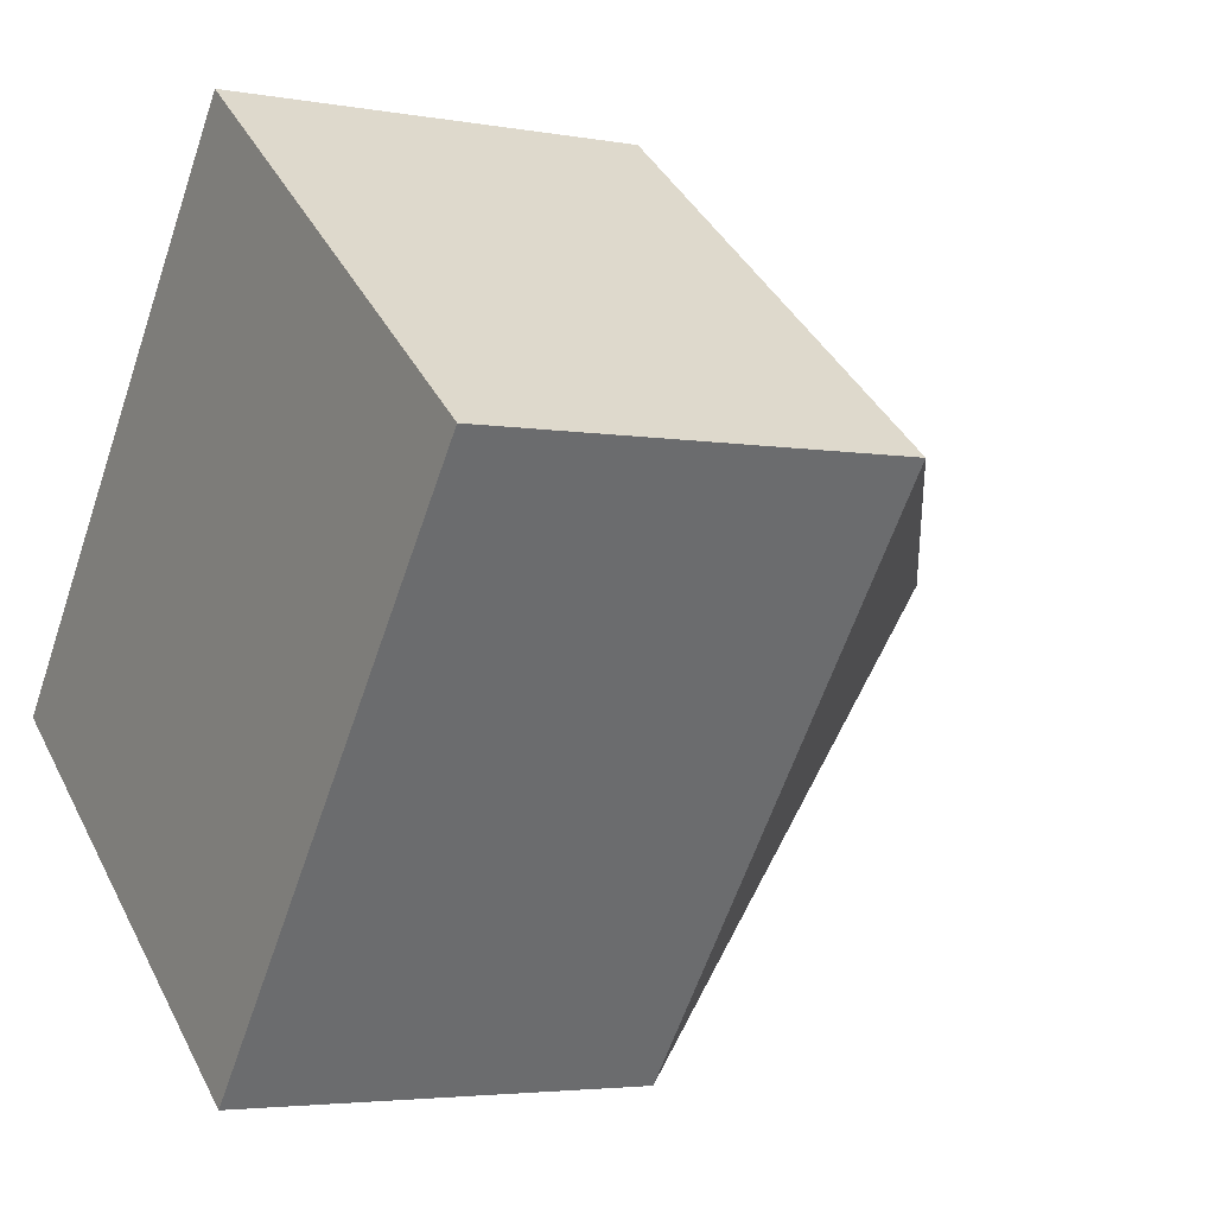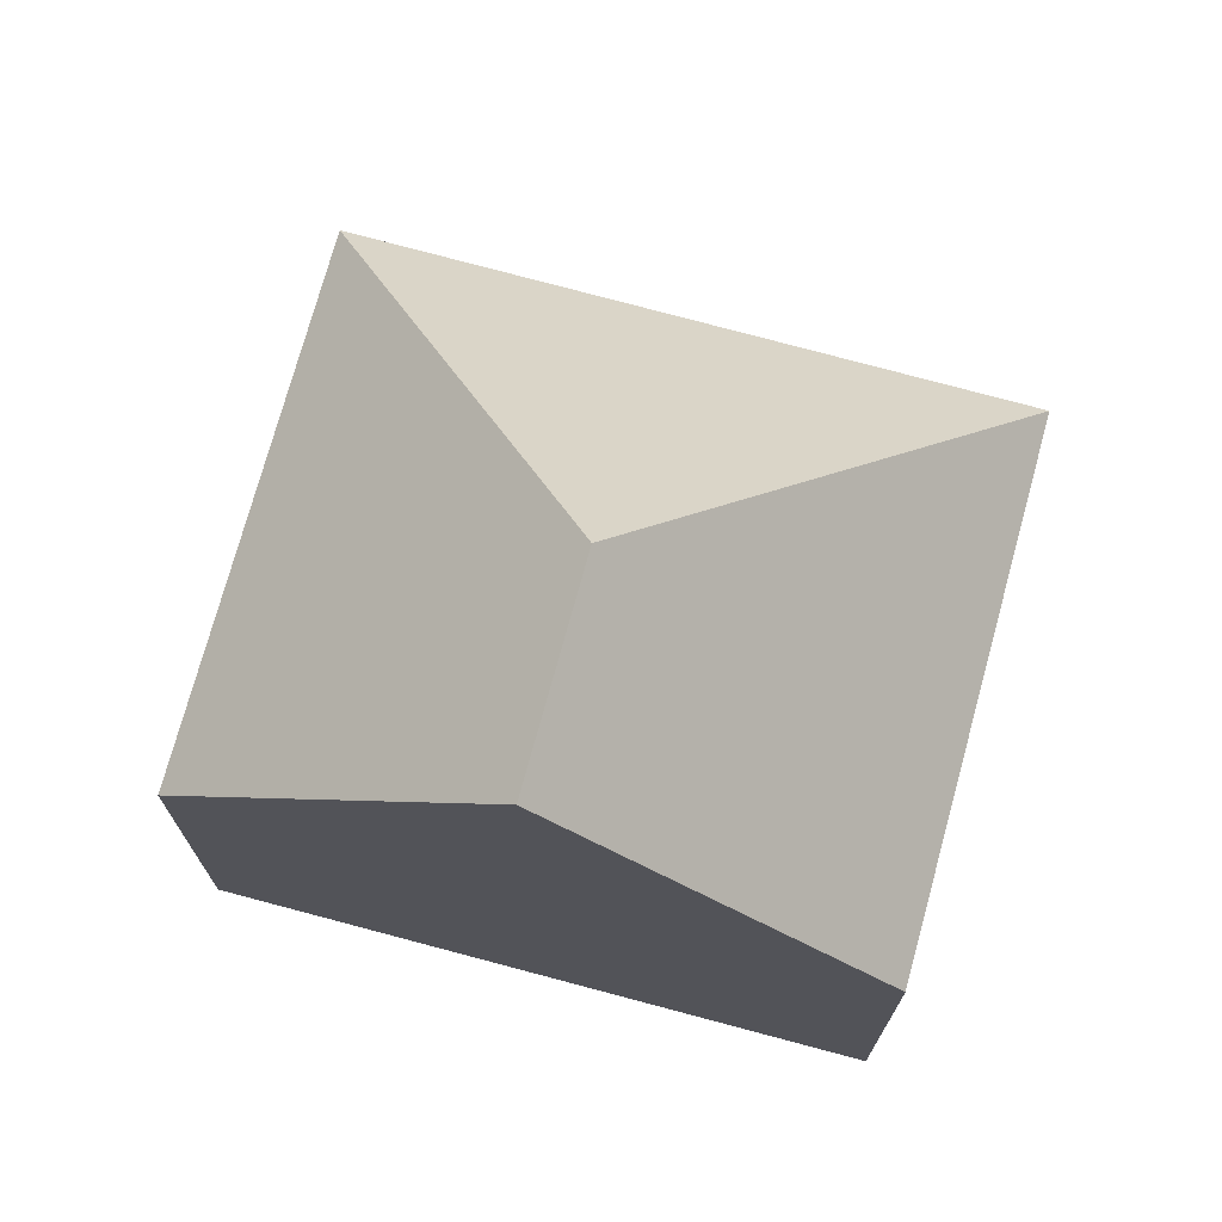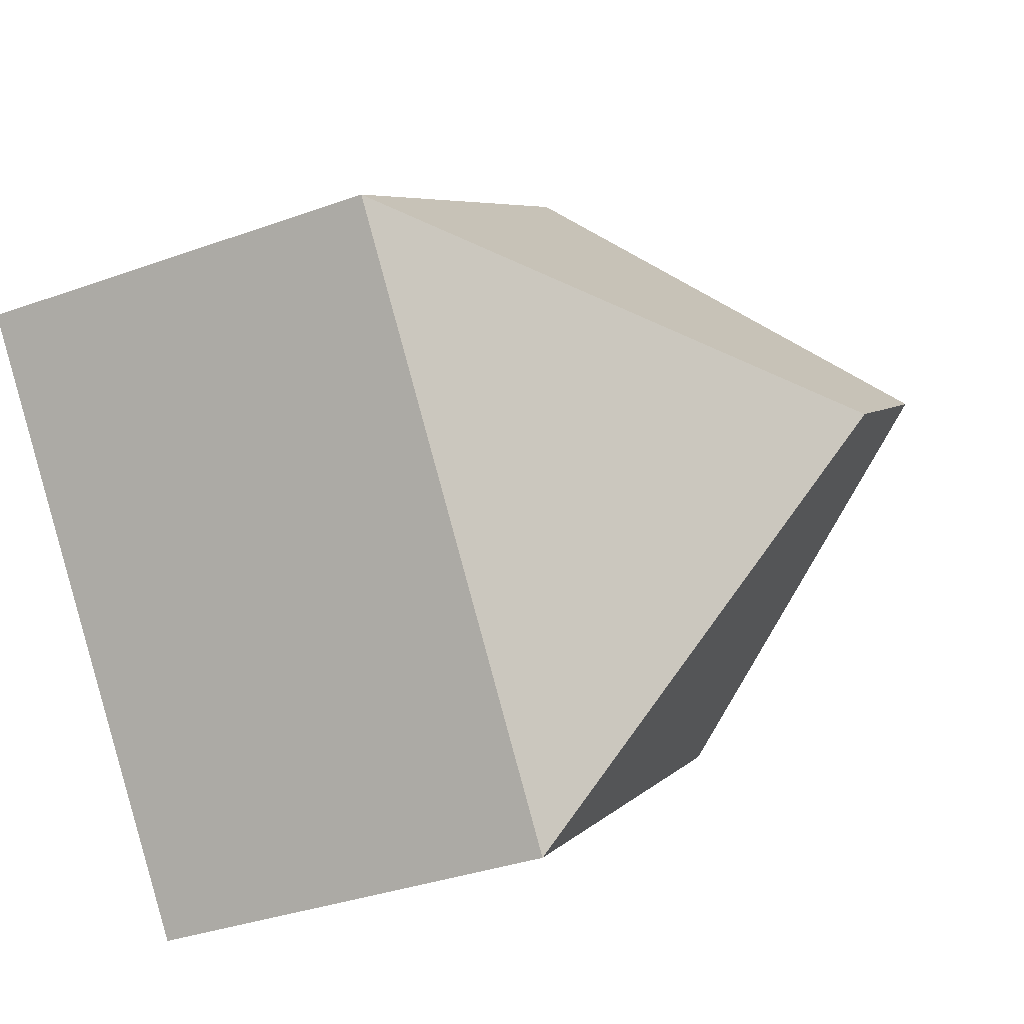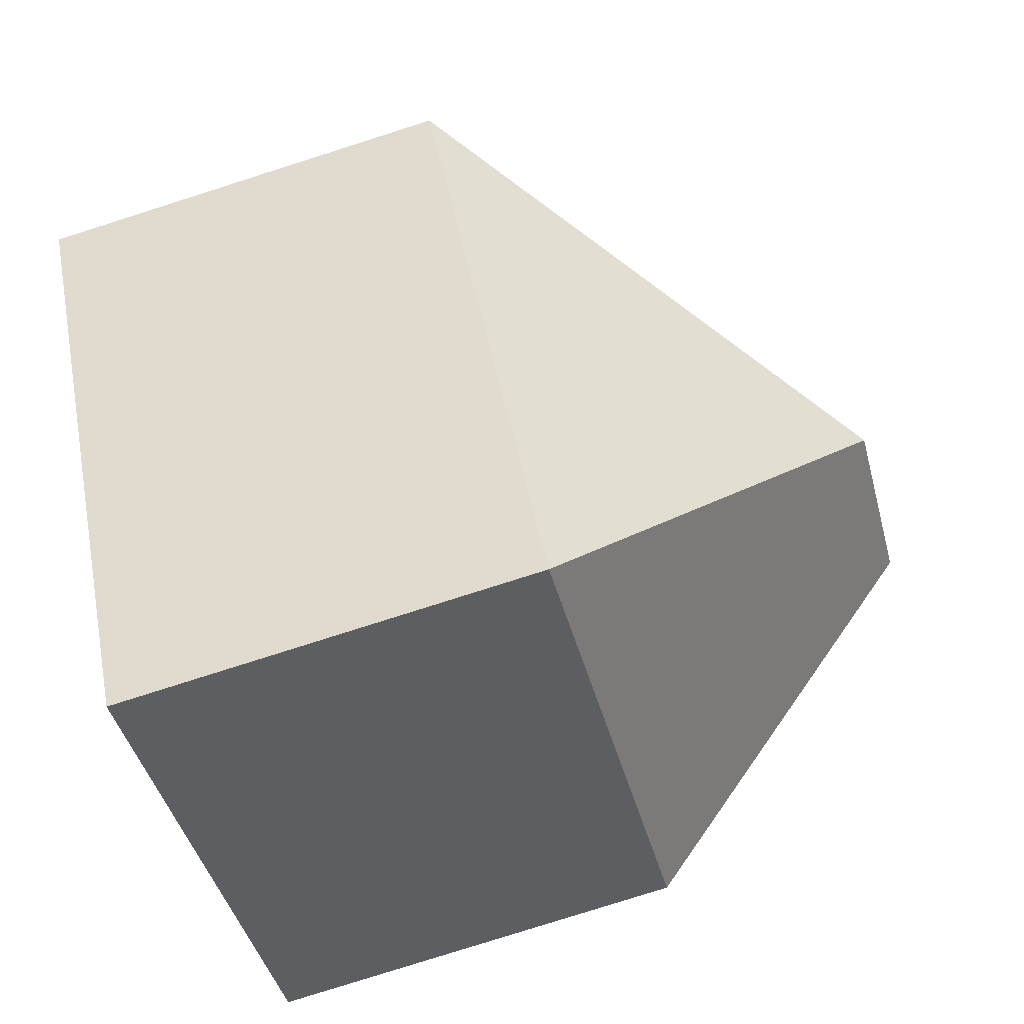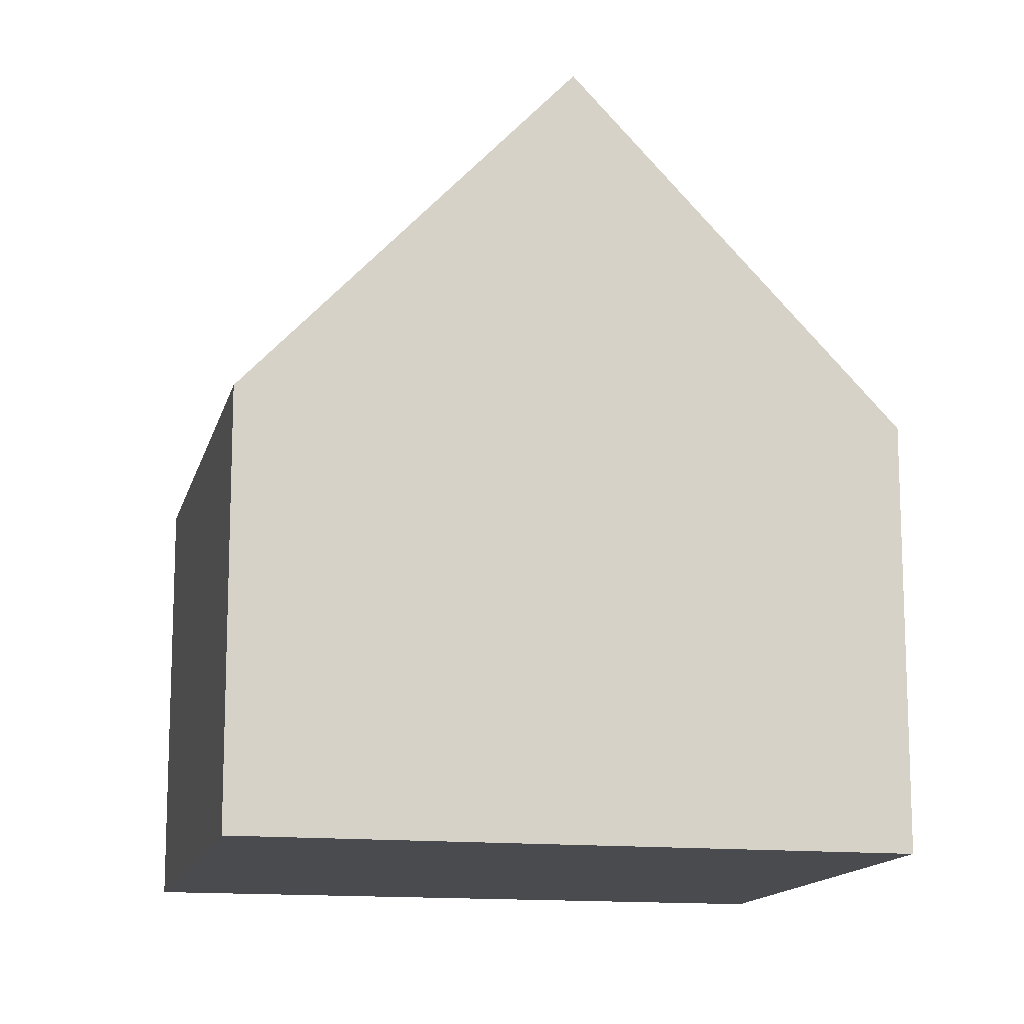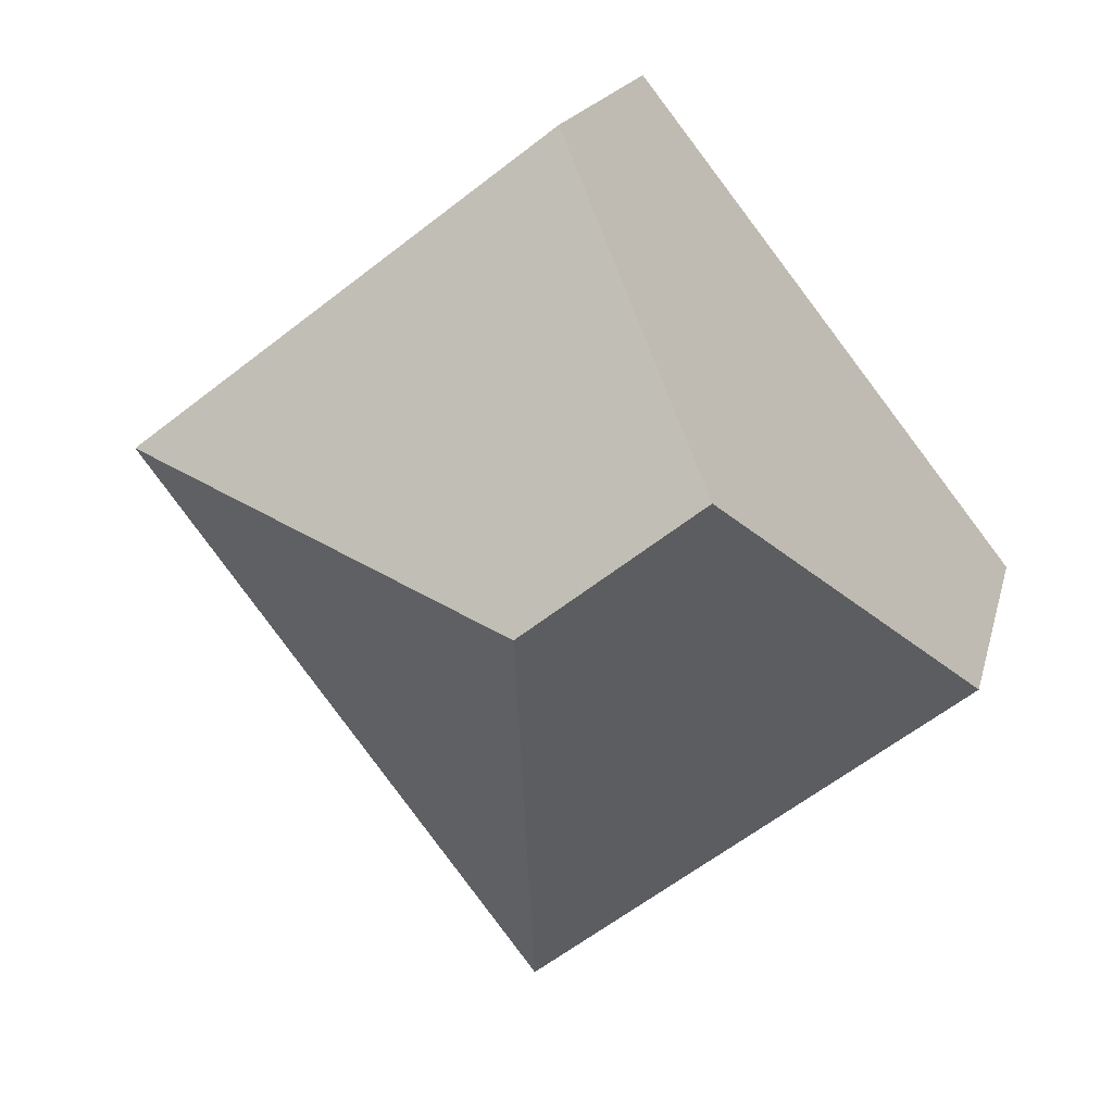
<metadata>
{"format":"obj","ext":"obj","renderer":"f3d","projection":"perspective","resolution":1024,"background":"white","views":[{"elev":-3.7,"azim":58.5,"up":"+Z"},{"elev":73.8,"azim":-37.1,"up":"+Y"},{"elev":-35.1,"azim":115.6,"up":"+Z"},{"elev":-79.7,"azim":107.6,"up":"+Z"},{"elev":-13.8,"azim":-65.2,"up":"+Y"},{"elev":16.1,"azim":-167.7,"up":"+Z"}]}
</metadata>
<code>
v  5.219 10.75 1.842
v  5.716 5.925 7.323
v  11.73 5.925 2.686
v  2.858 10.75 3.661
v  6.062 5.925 -4.672
v  0 5.925 3.628e-16
v  6.062 2.861e-16 -4.672
v  0 0 0
v  2.858 -2.242e-16 3.661
v  5.716 -4.484e-16 7.323
v  11.73 -1.645e-16 2.686
g defaultobject
f 1 2 3
f 2 1 4
f 1 3 5
f 4 5 6
f 5 4 1
f 7 6 5
f 6 7 8
f 6 2 4
f 2 6 8
f 2 8 9
f 2 9 10
f 10 3 2
f 3 10 11
f 11 5 3
f 5 11 7
f 11 8 7
f 8 11 9
f 9 11 10

</code>
